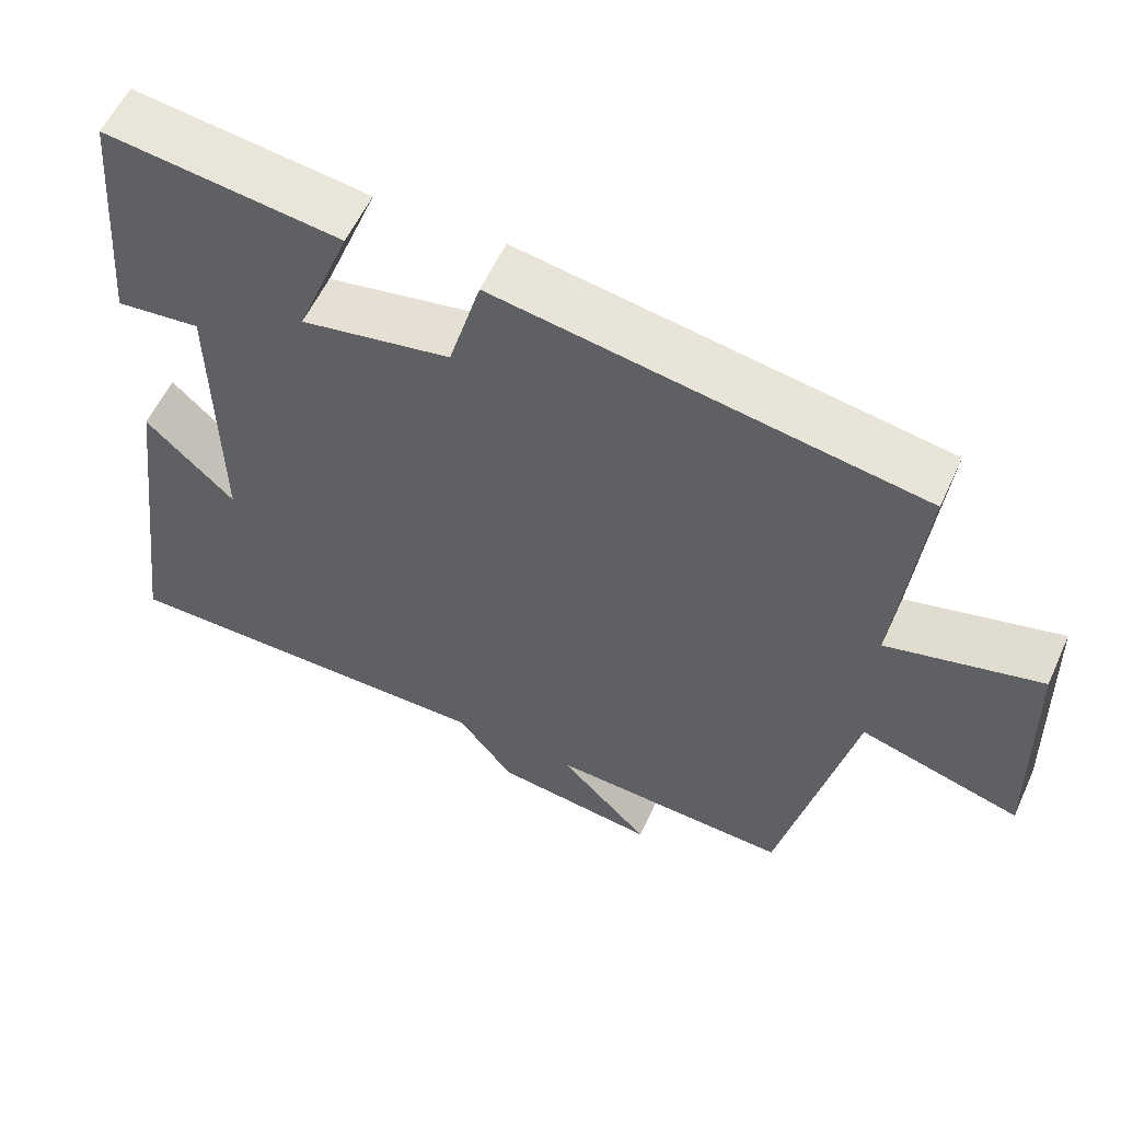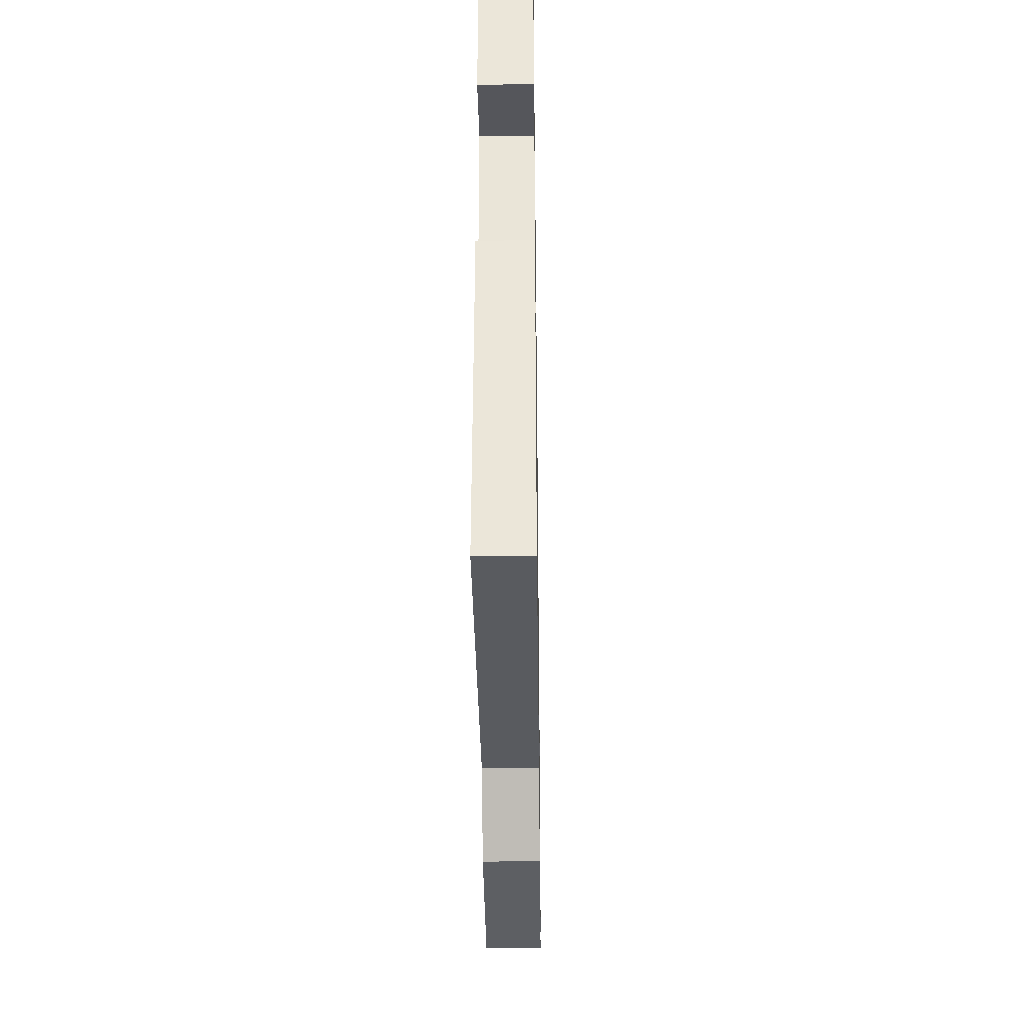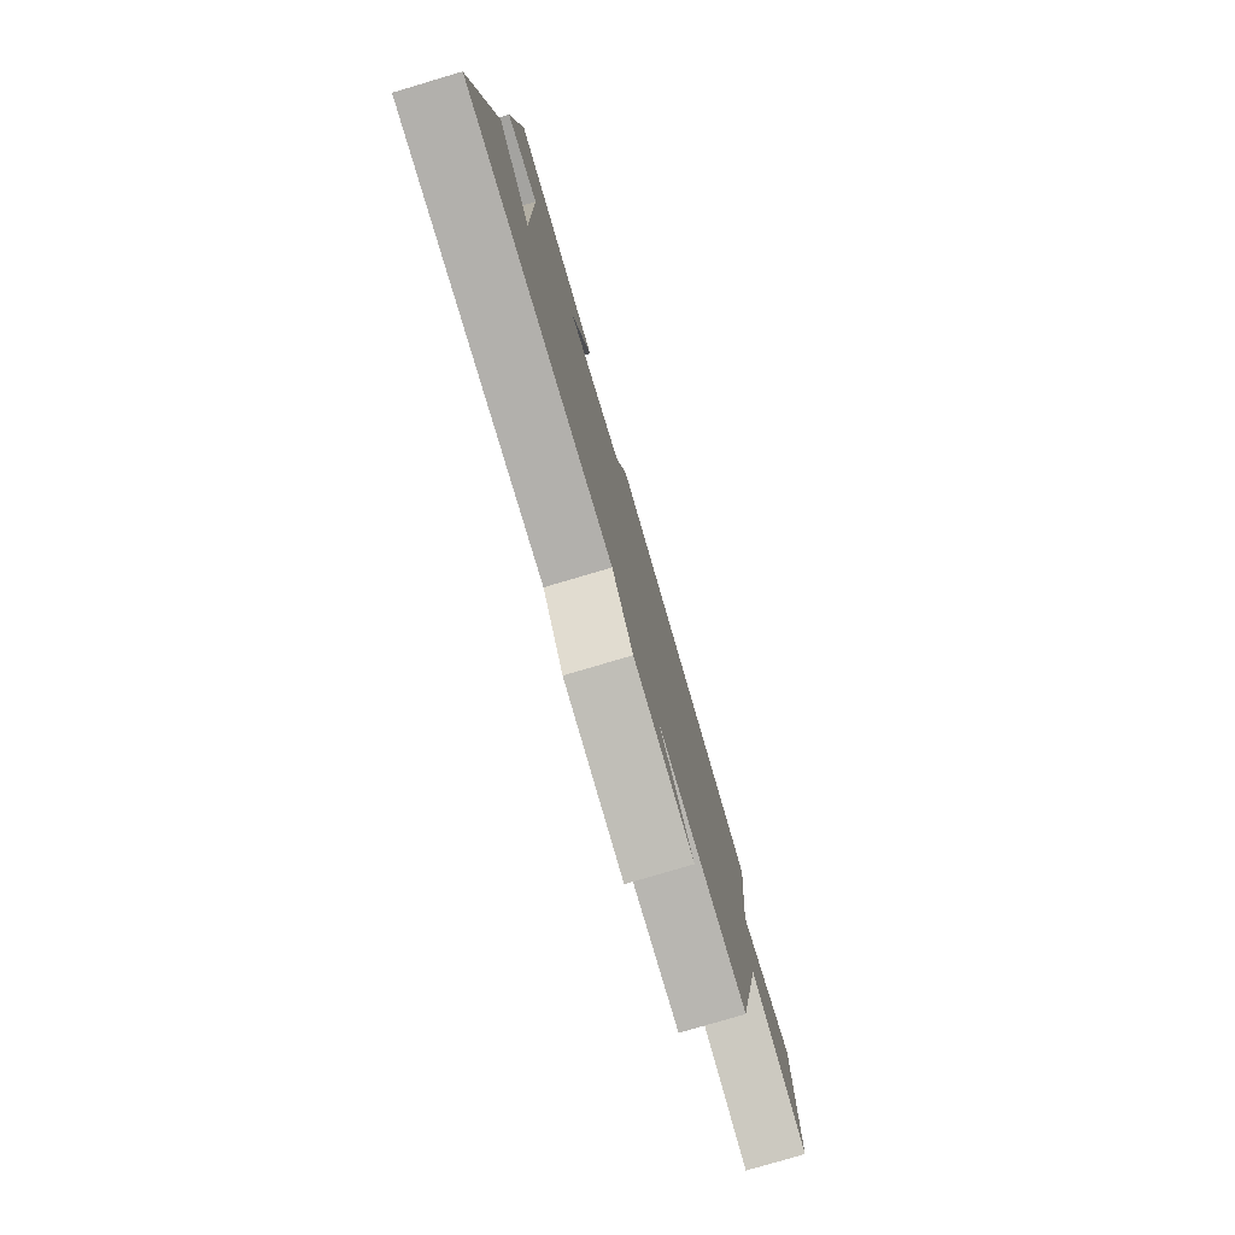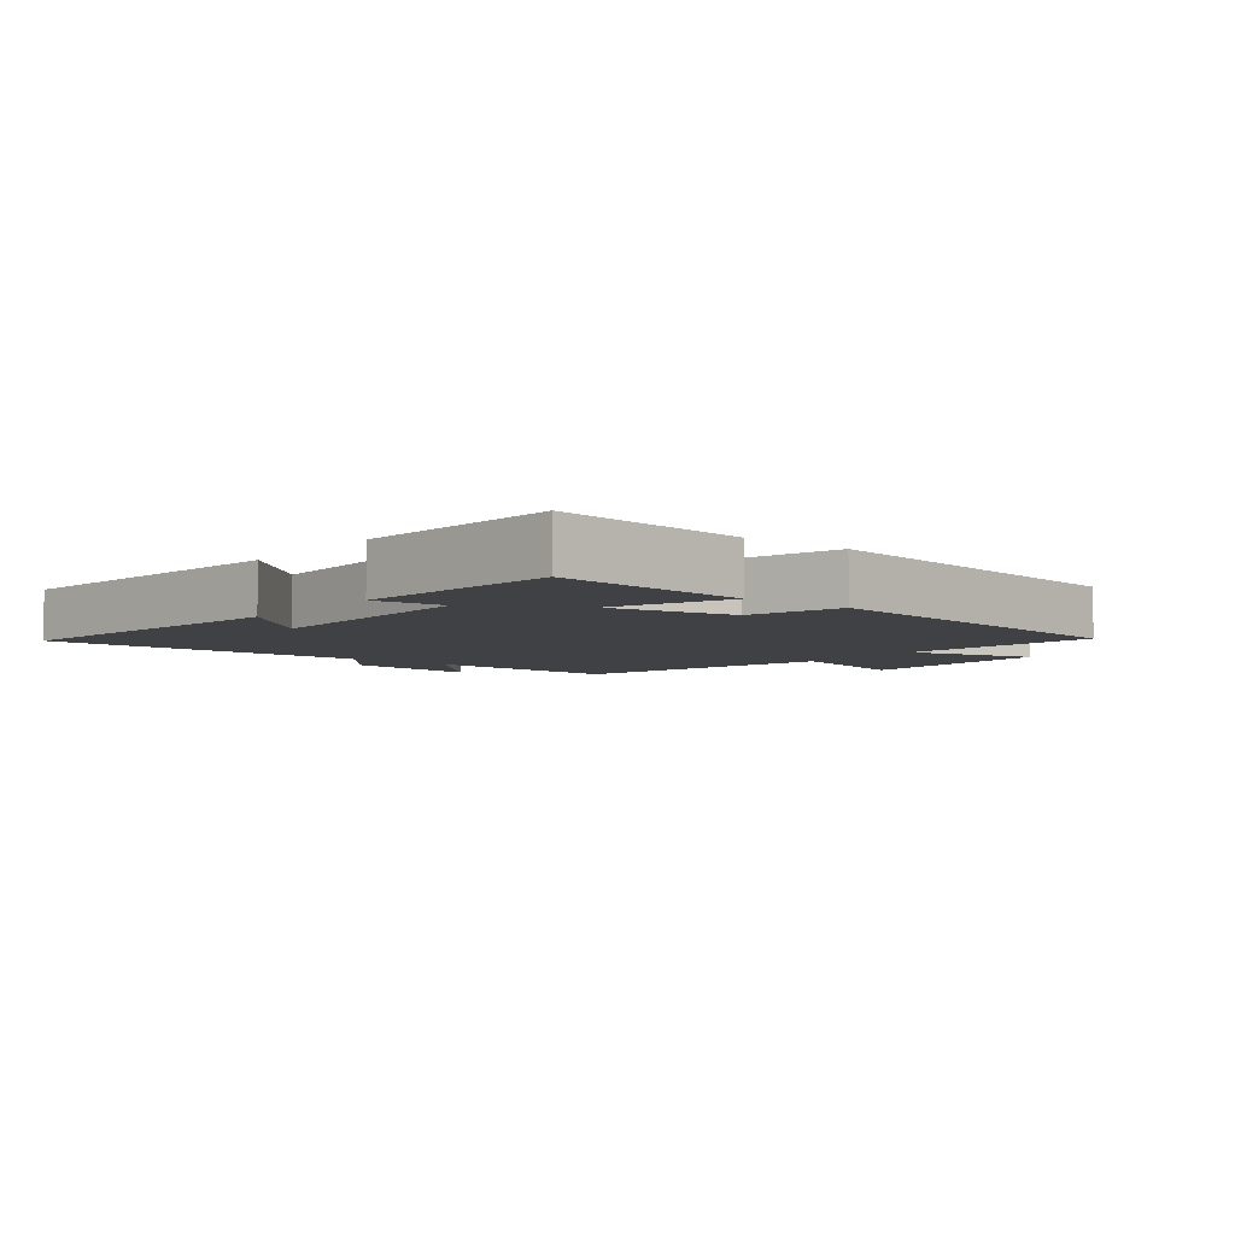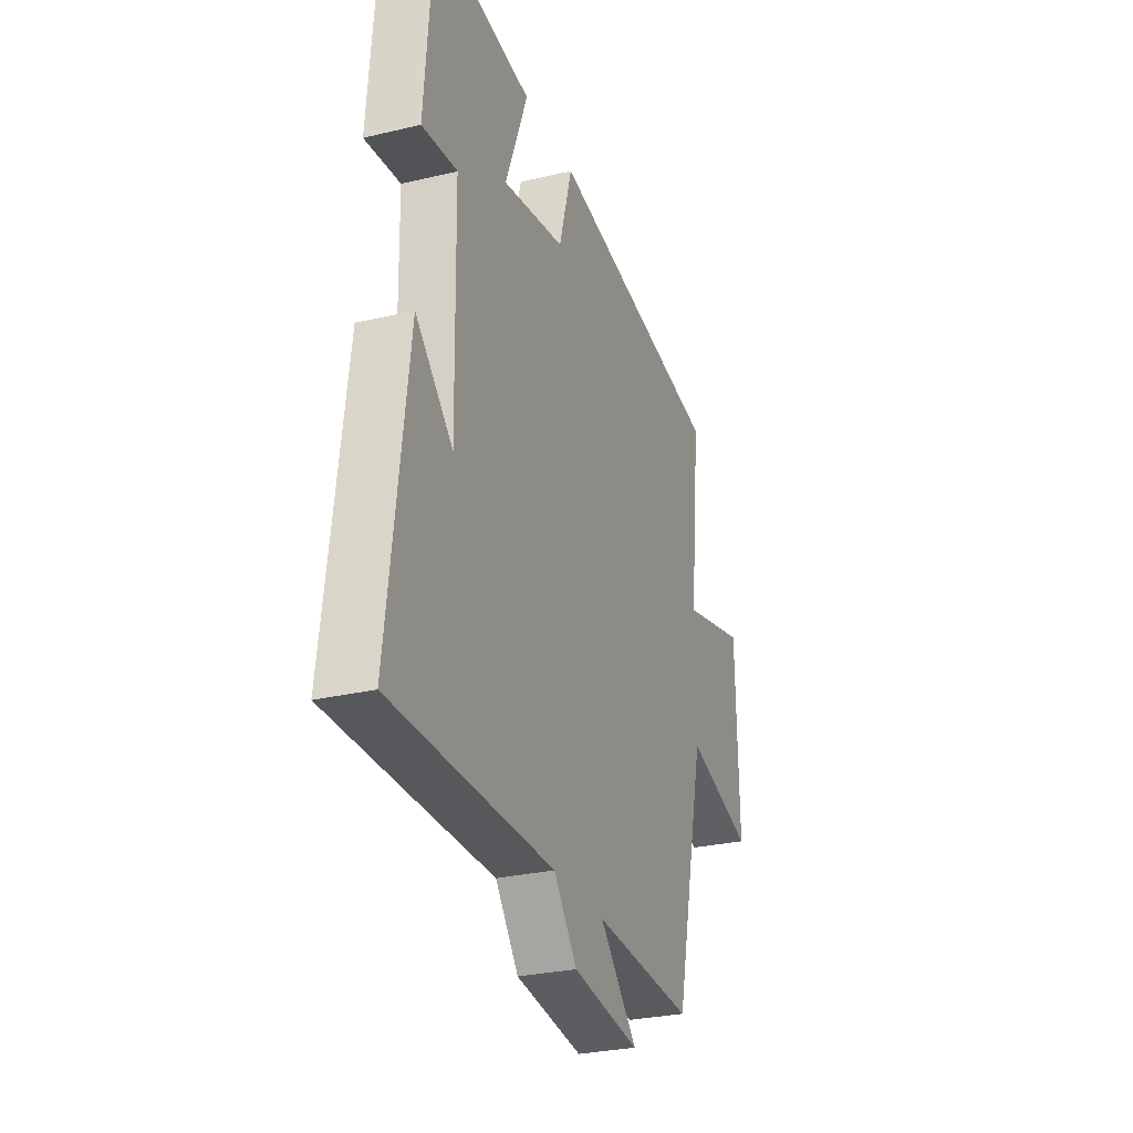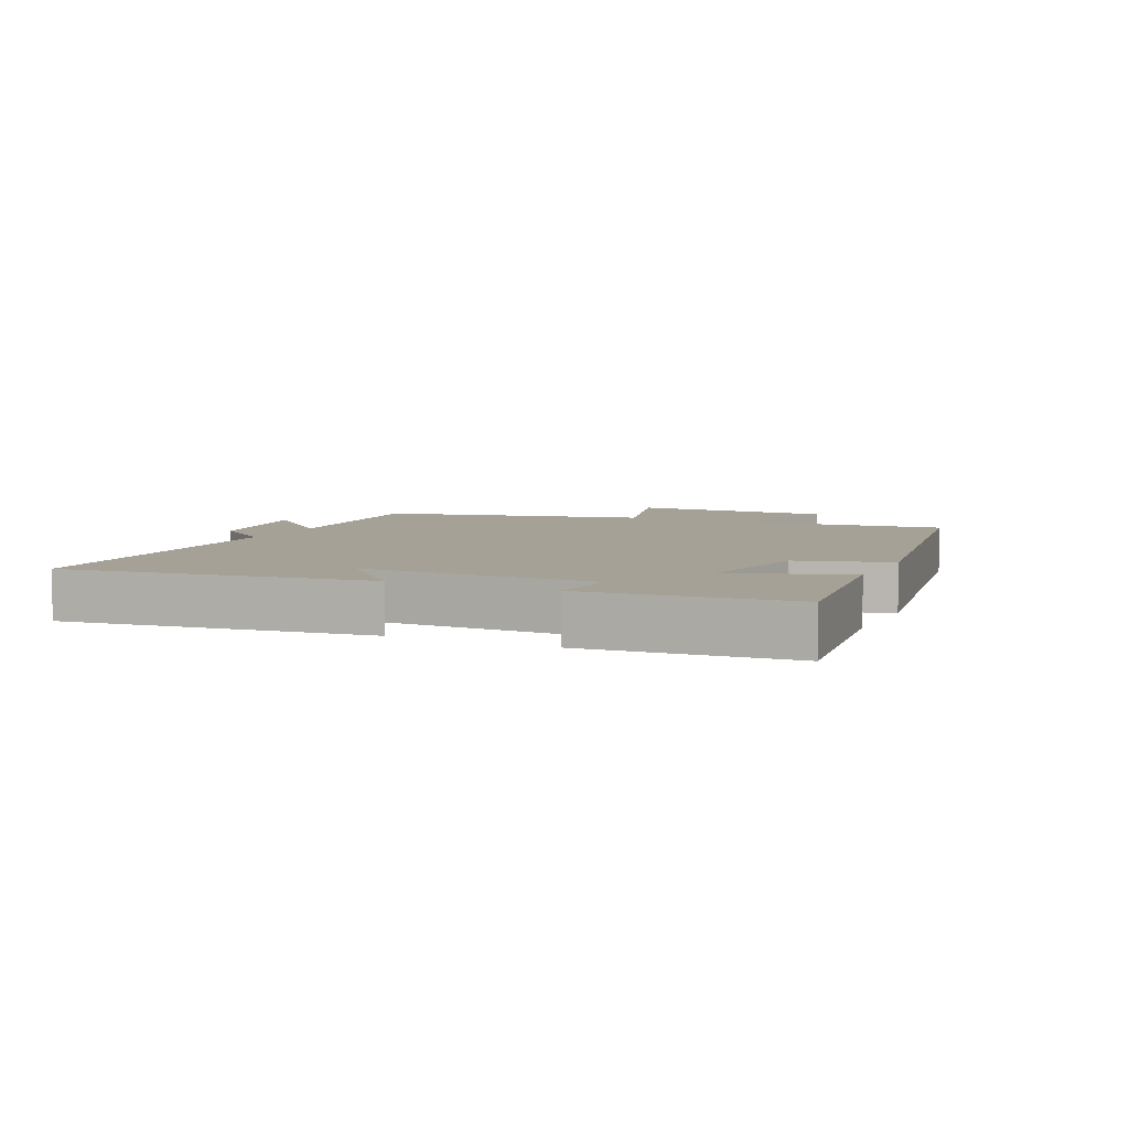
<metadata>
{"format":"obj","ext":"obj","renderer":"f3d","projection":"perspective","resolution":1024,"background":"white","views":[{"elev":57.2,"azim":24.4,"up":"+Z"},{"elev":-32.6,"azim":-89.2,"up":"+Z"},{"elev":-78.8,"azim":-73.5,"up":"+Z"},{"elev":-5.6,"azim":-38.4,"up":"+Y"},{"elev":-28.2,"azim":-70.2,"up":"+Z"},{"elev":6.1,"azim":-65.2,"up":"+Y"}]}
</metadata>
<code>
v 0.533 0.07 0.41
v 0.5 0.07 0.1
v 0.697 0.07 0.15
v 0.705 0.07 -0.168
v 0.5 0.07 -0.108
v 0.406 0.07 -0.517
v 0.098 0.07 -0.5
v 0.213 0.07 -0.62
v 0.007 0.07 -0.592
v -0.064 0.07 -0.5
v -0.56 0.07 -0.5
v -0.5 0.07 -0.027
v -0.386 0.07 -0.137
v -0.392 0.07 0.231
v -0.5 0.07 0.219
v -0.474 0.07 0.539
v -0.172 0.07 0.5
v -0.241 0.07 0.32
v -0.049 0.07 0.356
v -0.008 0.07 0.5
v 0.533 0 0.41
v 0.5 0 0.1
v 0.697 0 0.15
v 0.705 0 -0.168
v 0.5 0 -0.108
v 0.406 0 -0.517
v 0.098 0 -0.5
v 0.213 0 -0.62
v 0.007 0 -0.592
v -0.064 0 -0.5
v -0.56 0 -0.5
v -0.5 0 -0.027
v -0.386 0 -0.137
v -0.392 0 0.231
v -0.5 0 0.219
v -0.474 0 0.539
v -0.172 0 0.5
v -0.241 0 0.32
v -0.049 0 0.356
v -0.008 0 0.5
f 19 20 1 2
f 18 19 2
f 16 17 18
f 15 16 18
f 14 15 18
f 13 14 18 2
f 10 11 12 13
f 10 13 2 3
f 7 8 9 10
f 7 10 3
f 5 6 7
f 5 7 3
f 3 4 5
f 22 21 40 39
f 22 39 38
f 38 37 36
f 38 36 35
f 38 35 34
f 22 38 34 33
f 33 32 31 30
f 23 22 33 30
f 30 29 28 27
f 23 30 27
f 27 26 25
f 23 27 25
f 25 24 23
f 1 21 22 2
f 2 22 23 3
f 3 23 24 4
f 4 24 25 5
f 5 25 26 6
f 6 26 27 7
f 7 27 28 8
f 8 28 29 9
f 9 29 30 10
f 10 30 31 11
f 11 31 32 12
f 12 32 33 13
f 13 33 34 14
f 14 34 35 15
f 15 35 36 16
f 16 36 37 17
f 17 37 38 18
f 18 38 39 19
f 19 39 40 20
f 20 40 21 1

</code>
